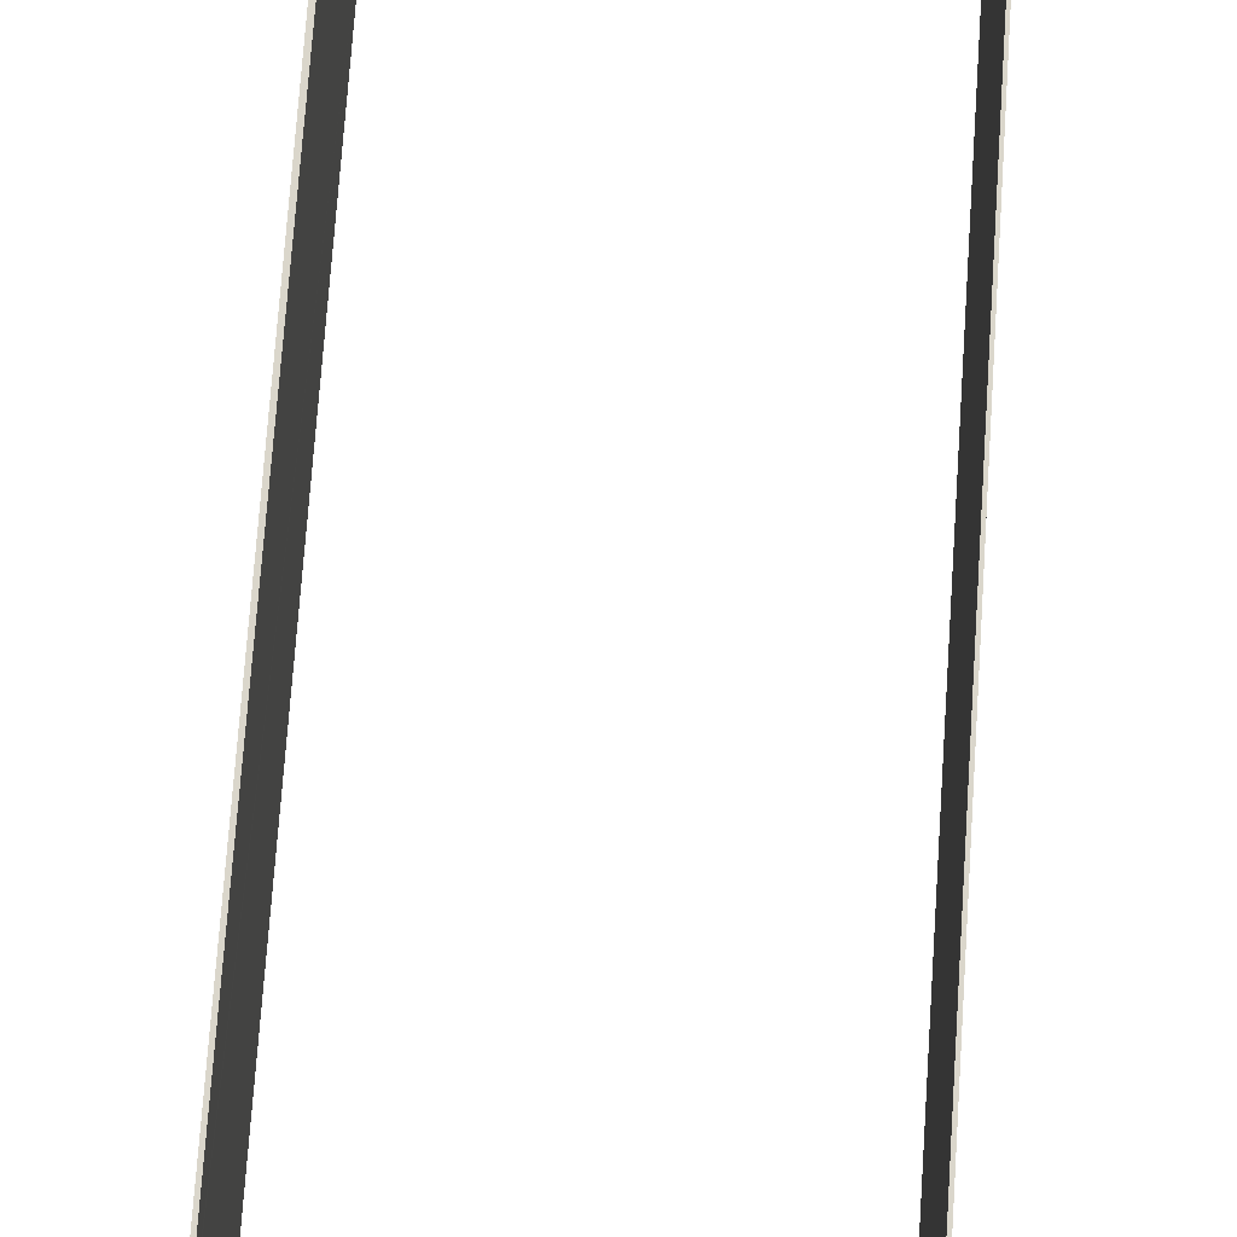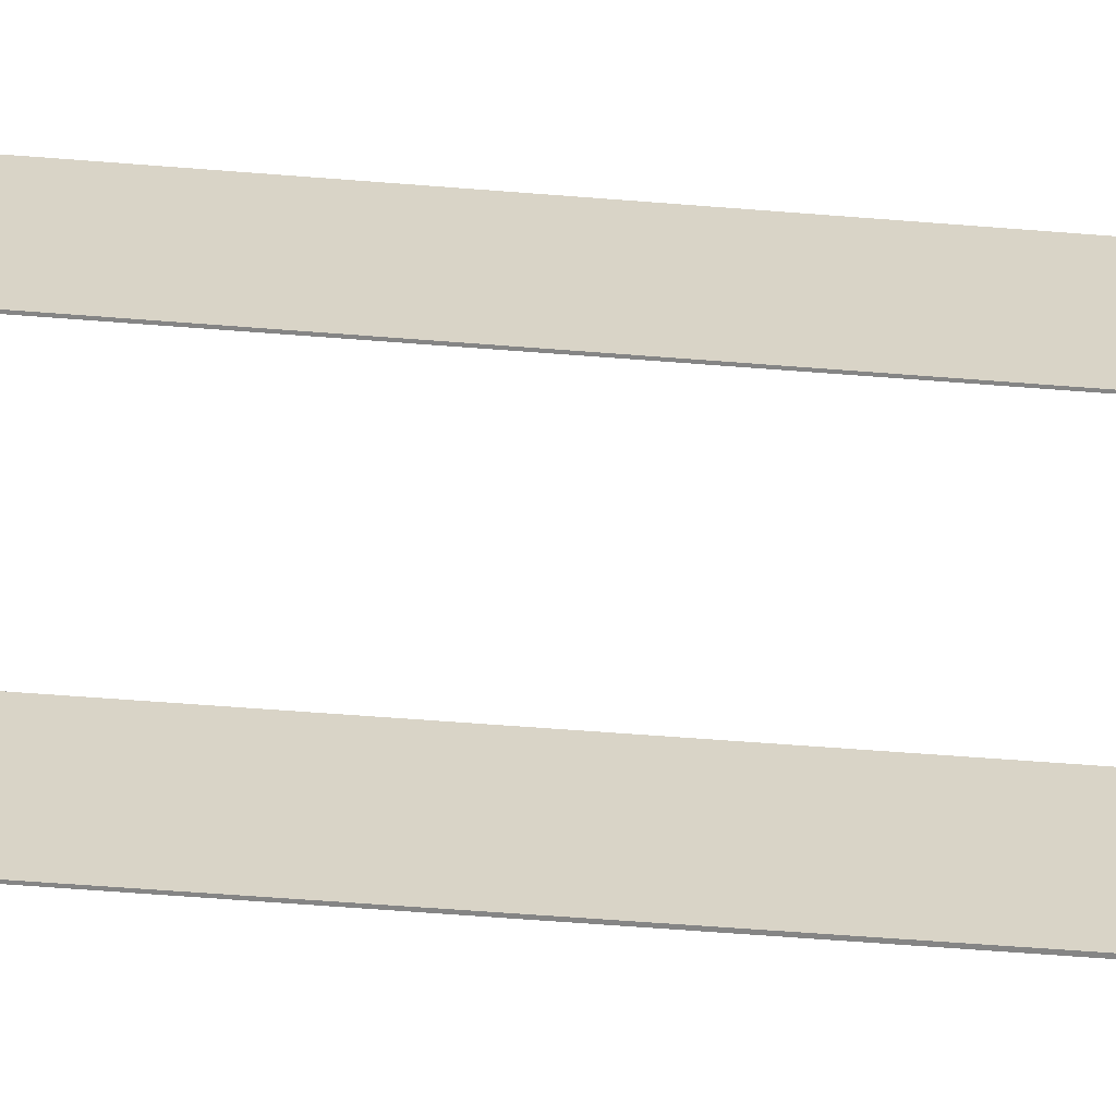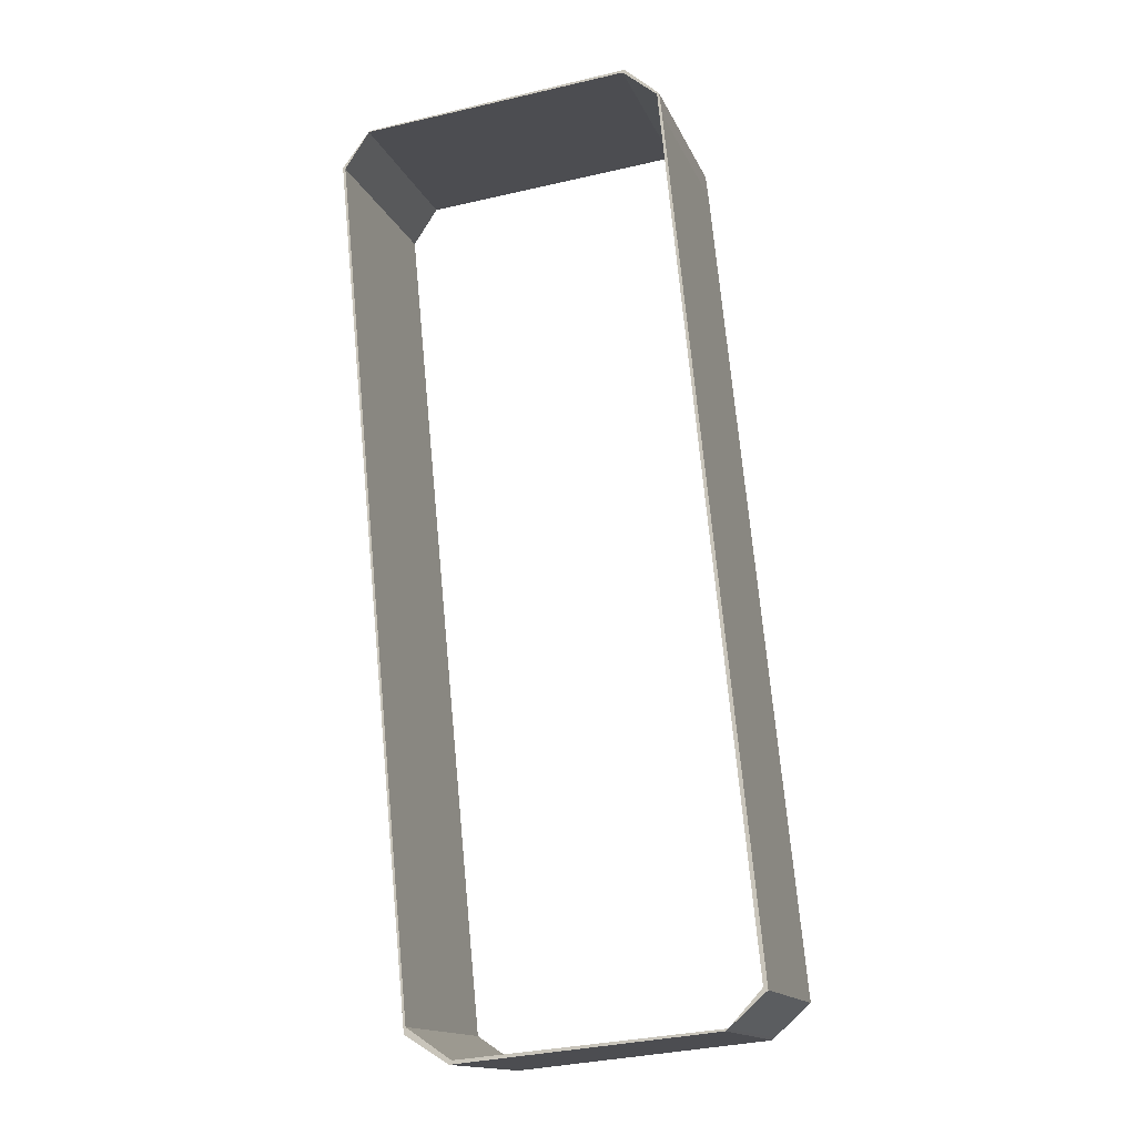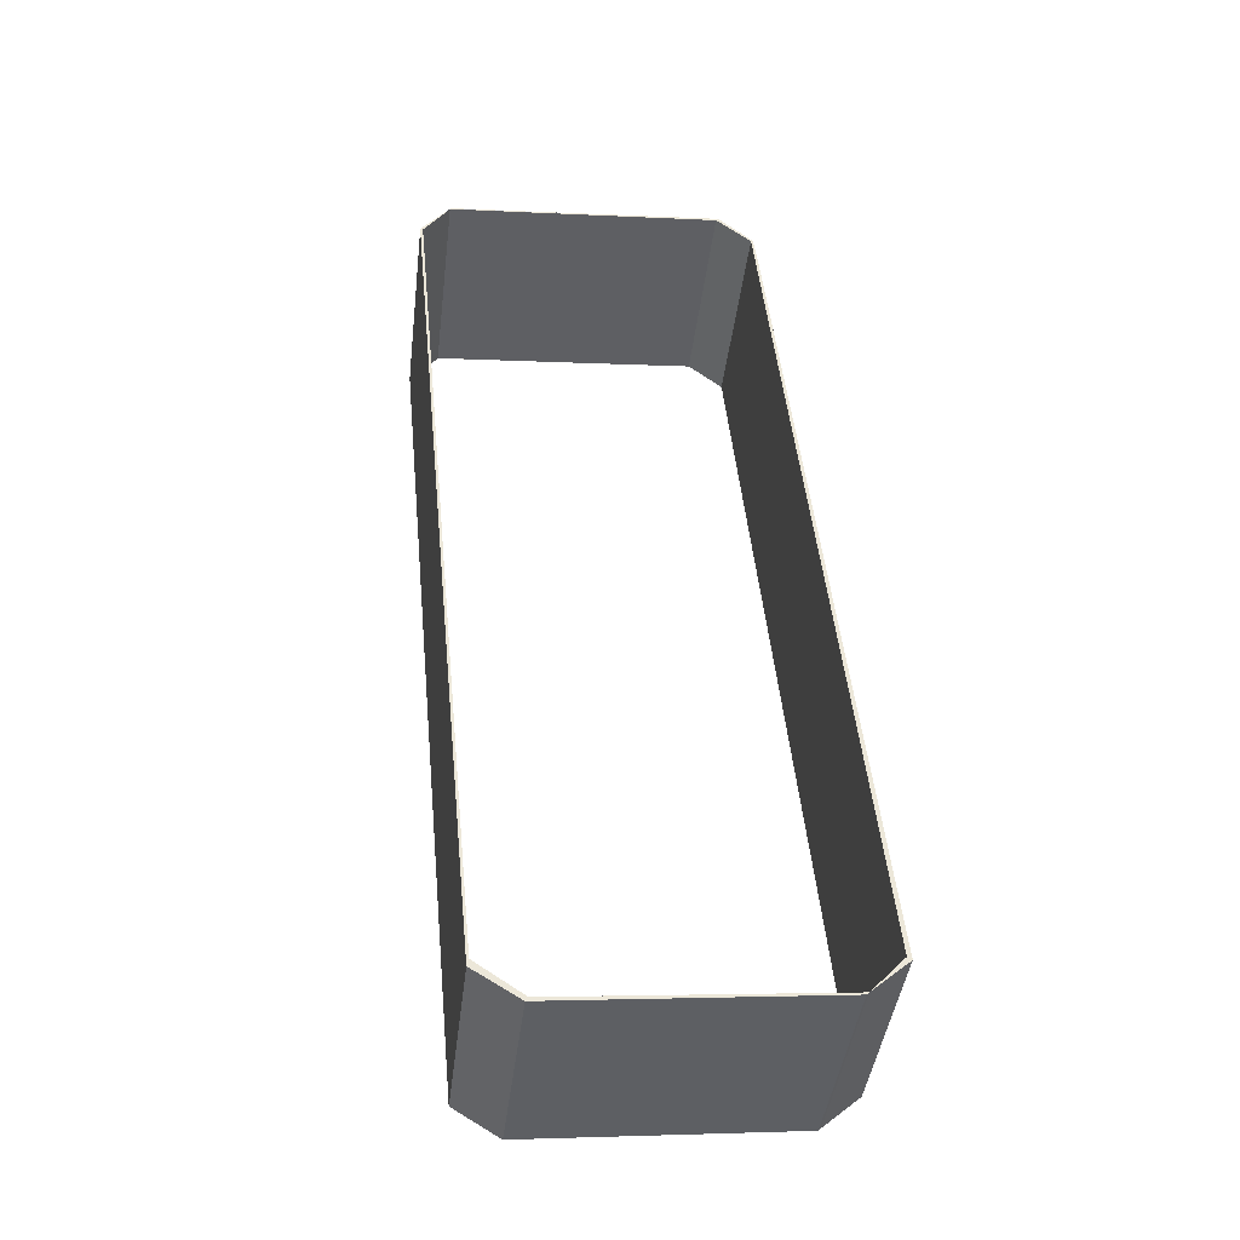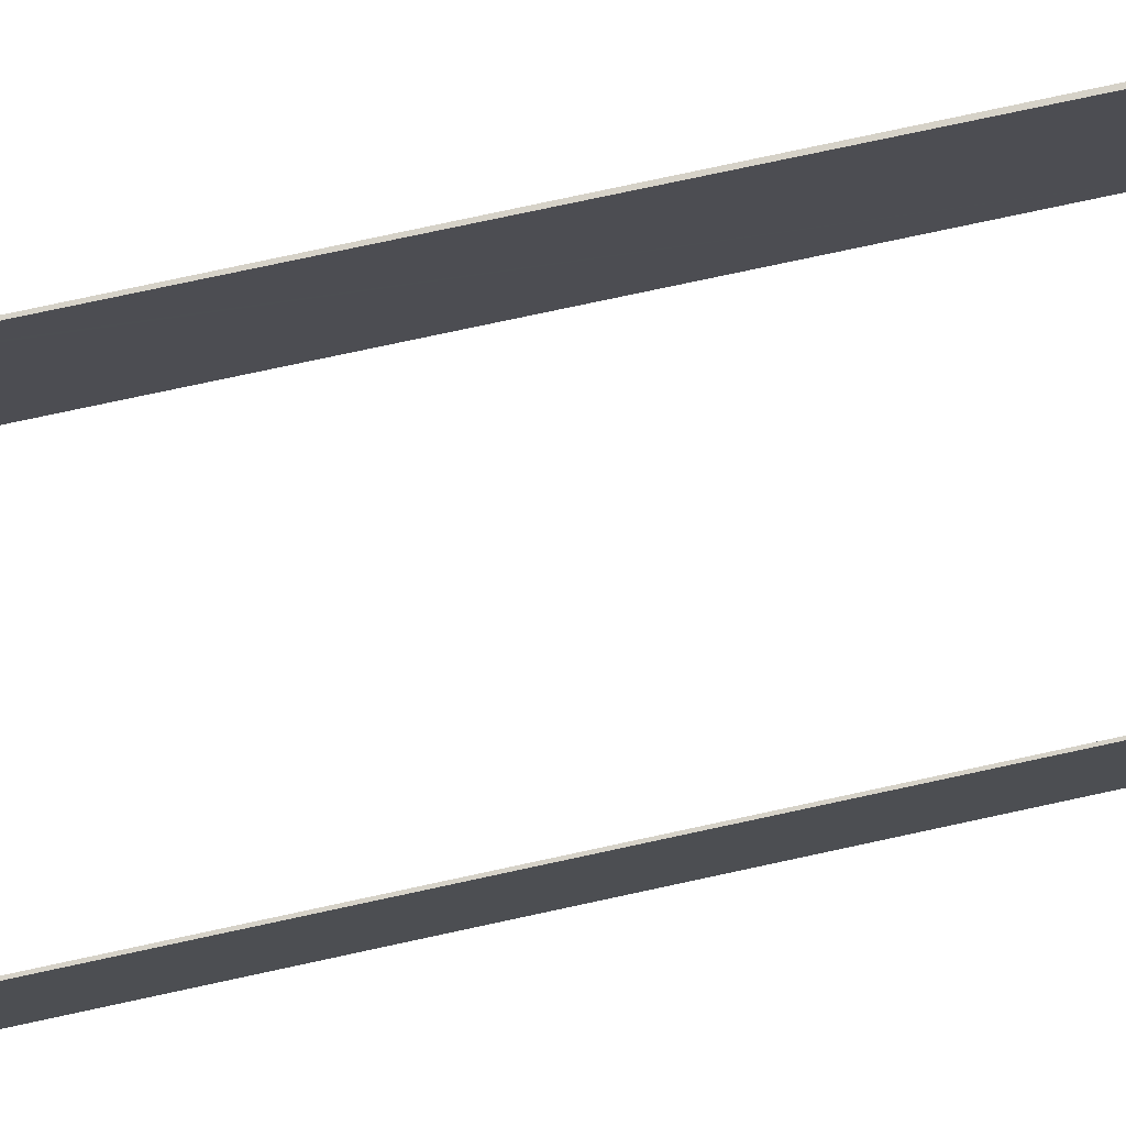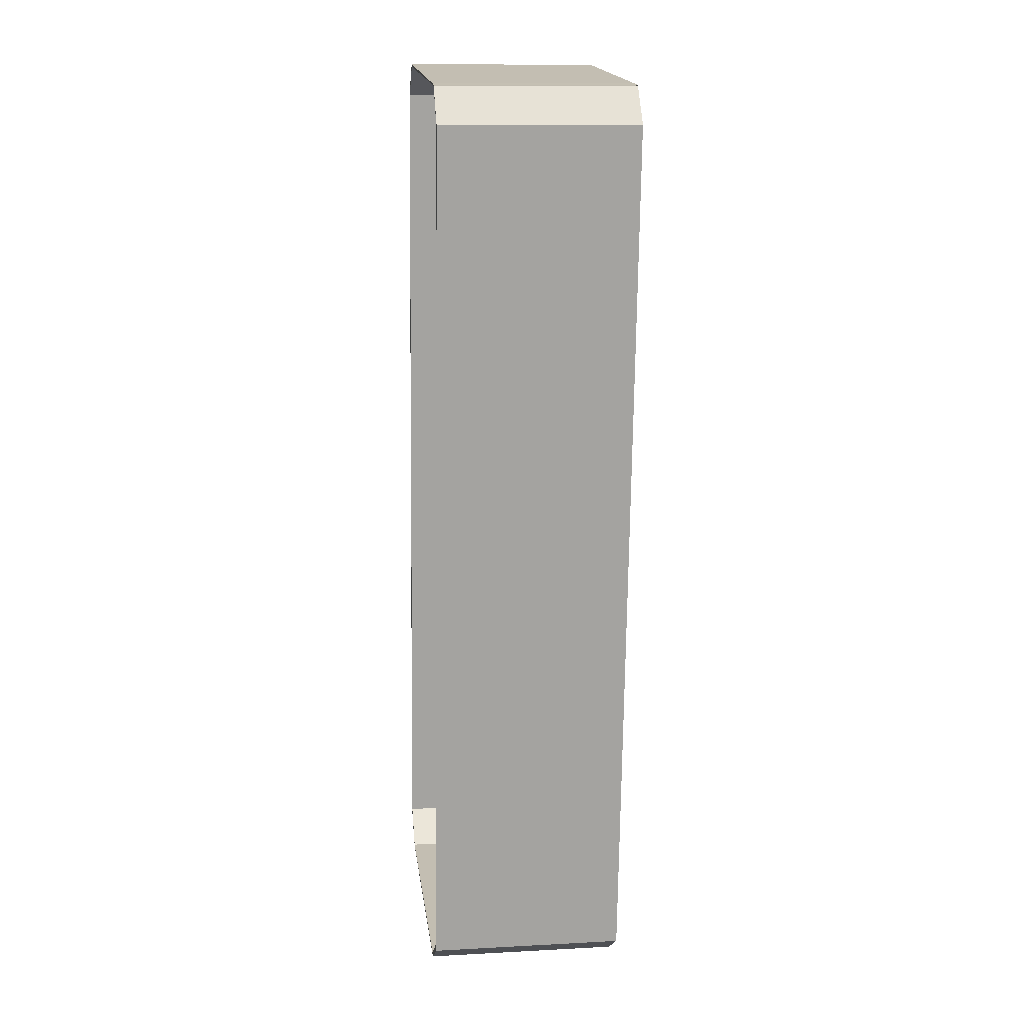
<metadata>
{"format":"obj","ext":"obj","renderer":"f3d","projection":"perspective","resolution":1024,"background":"white","views":[{"elev":74.1,"azim":9.6,"up":"+Y"},{"elev":-61.8,"azim":91.1,"up":"+Y"},{"elev":-15.1,"azim":-162.9,"up":"+Z"},{"elev":-43.1,"azim":173.1,"up":"+Z"},{"elev":77.9,"azim":83.5,"up":"+Y"},{"elev":11.8,"azim":82.7,"up":"+Z"}]}
</metadata>
<code>
v  0.572 3.142 -0.51
v  4.68 3.142 -0.964
v  0.61 3.142 -0.547
v  4.641 3.142 -0.903
v  5.384 3.142 -0.534
v  5.358 3.142 -0.426
v  6.757 3.142 13.37
v  6.714 3.142 13.35
v  6.315 3.142 13.95
v  4.402 3.142 14.12
v  6.308 3.142 13.97
v  6.007 3.142 14
v  1.956 3.142 14.39
v  1.989 3.142 14.35
v  1.812 3.142 14.2
v  1.396 3.142 13.89
v  1.43 3.142 13.88
v  1.394 3.142 13.52
v  1.352 3.142 13.52
v  0.07 3.142 0.041
v  0 3.142 1.924e-16
v  0 0 0
v  1.352 -8.279e-16 13.52
v  1.396 -8.506e-16 13.89
v  1.956 -8.811e-16 14.39
v  6.007 -8.573e-16 14
v  6.308 -8.552e-16 13.97
v  6.315 -8.543e-16 13.95
v  6.757 -8.186e-16 13.37
v  5.384 3.27e-17 -0.534
v  0.572 3.123e-17 -0.51
v  0.61 3.349e-17 -0.547
v  4.68 5.903e-17 -0.964
v  0.07 -2.511e-18 0.041
v  1.394 -8.276e-16 13.52
v  1.43 -8.498e-16 13.88
v  1.812 -8.694e-16 14.2
v  1.989 -8.784e-16 14.35
v  4.402 -8.649e-16 14.12
v  6.714 -8.174e-16 13.35
v  5.358 2.608e-17 -0.426
v  4.641 5.529e-17 -0.903
g defaultobject
f 1 2 3
f 2 1 4
f 2 4 5
f 5 4 6
f 5 6 7
f 7 6 8
f 7 8 9
f 9 10 11
f 12 11 10
f 13 12 10
f 14 13 10
f 15 13 14
f 16 13 15
f 17 16 15
f 18 16 17
f 19 16 18
f 20 19 18
f 21 19 20
f 20 1 21
f 22 19 21
f 19 22 23
f 23 16 19
f 16 23 24
f 24 13 16
f 13 24 25
f 25 12 13
f 12 25 26
f 12 26 11
f 11 26 27
f 28 7 9
f 7 28 29
f 29 5 7
f 5 29 30
f 31 21 1
f 21 31 22
f 32 1 3
f 1 32 31
f 30 2 5
f 2 30 33
f 33 3 2
f 3 33 32
f 34 1 20
f 1 34 31
f 18 34 20
f 34 18 17
f 34 17 35
f 35 17 36
f 15 36 17
f 36 15 14
f 36 14 37
f 37 14 38
f 10 38 14
f 38 10 9
f 38 9 39
f 39 9 28
f 40 9 8
f 9 40 28
f 41 8 6
f 8 41 40
f 31 4 1
f 4 31 42
f 42 6 4
f 6 42 41
f 27 26 28
f 39 28 26
f 25 39 26
f 38 39 25
f 24 38 25
f 37 38 24
f 36 37 24
f 23 36 24
f 35 36 23
f 34 35 23
f 22 34 23
f 31 34 22
f 40 29 28
f 29 40 30
f 30 40 41
f 30 41 42
f 30 42 33
f 33 42 31
f 33 31 32

</code>
